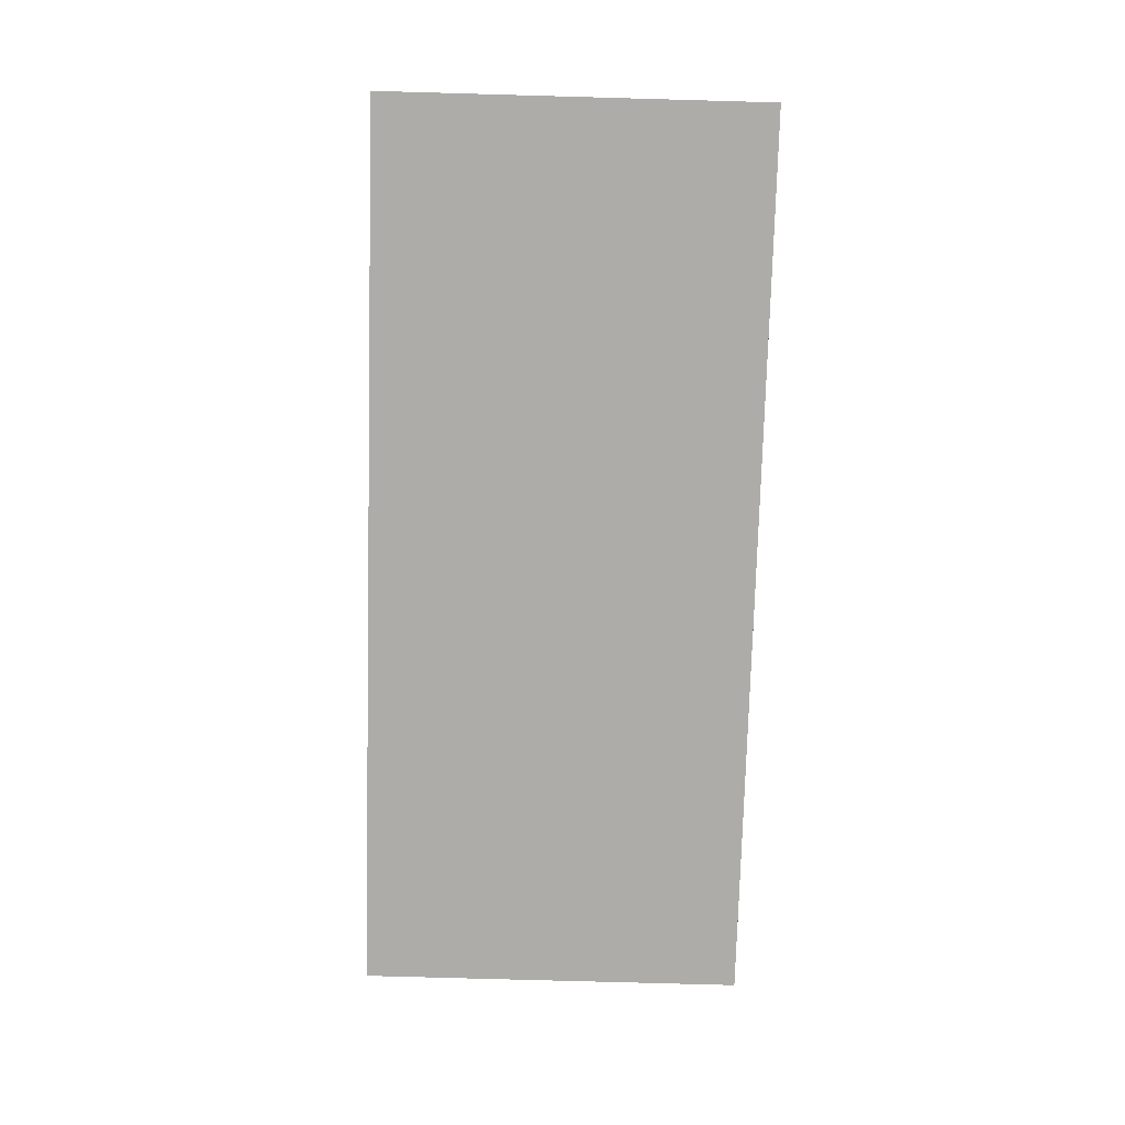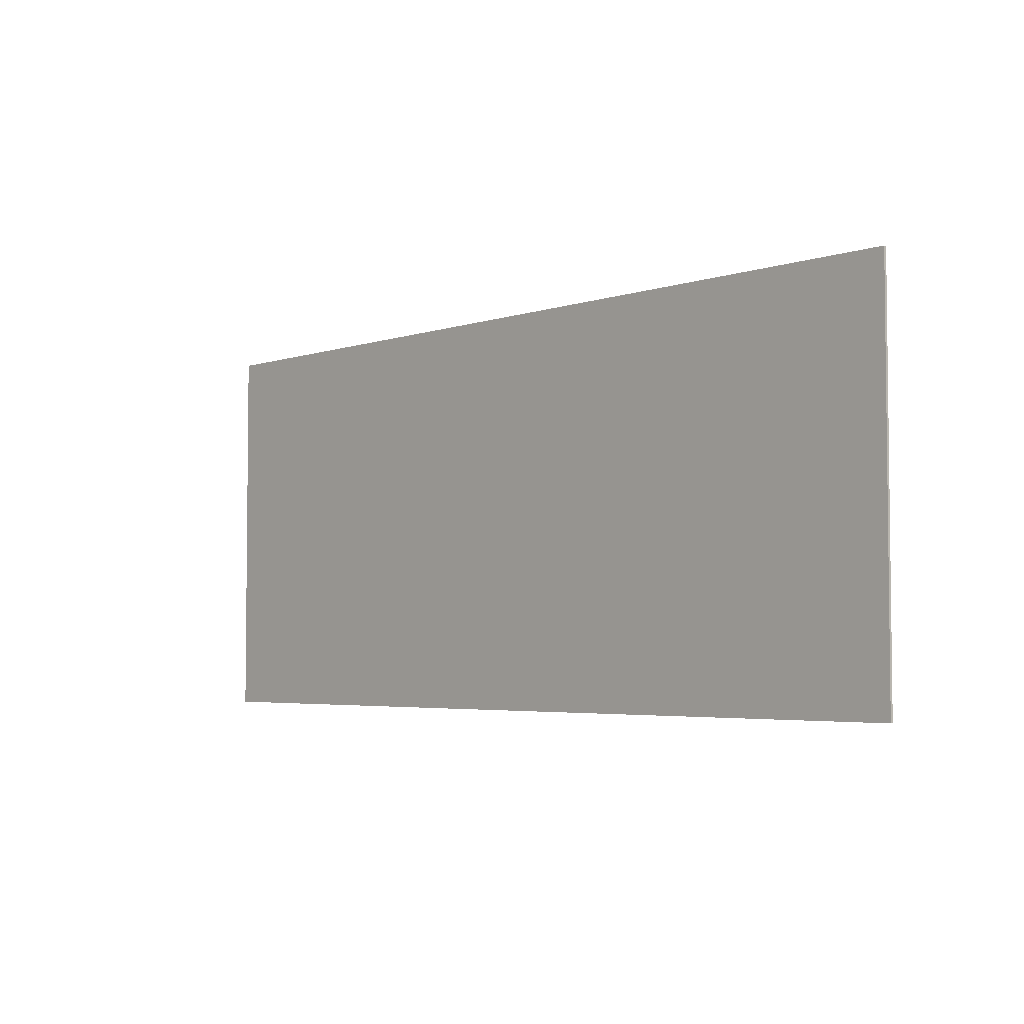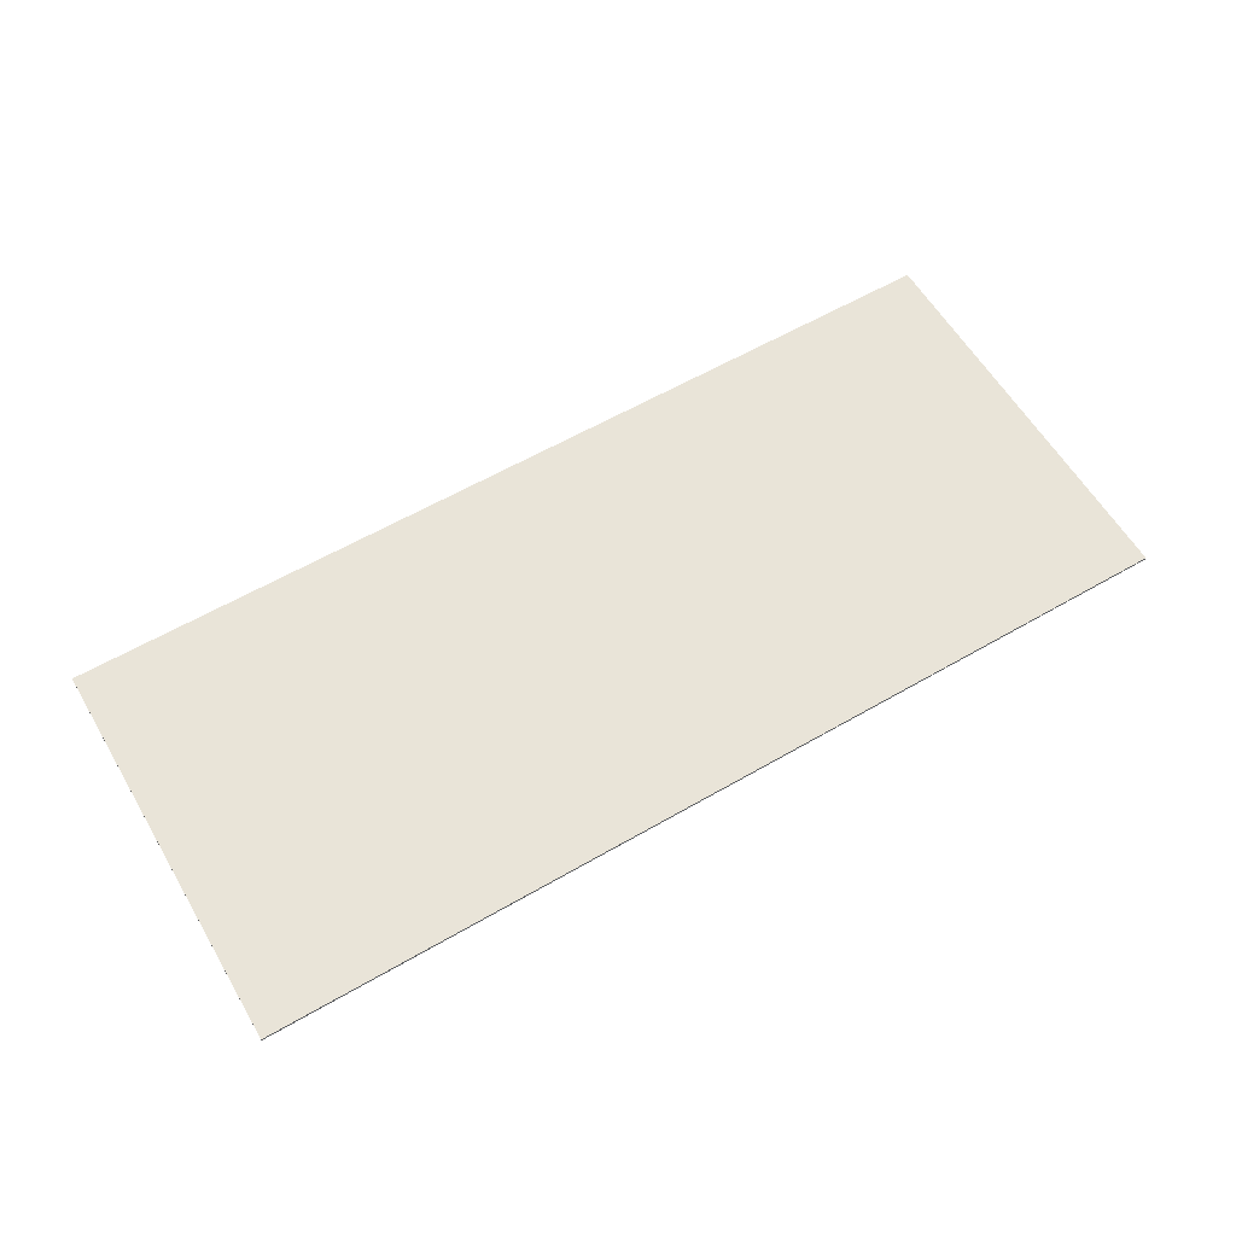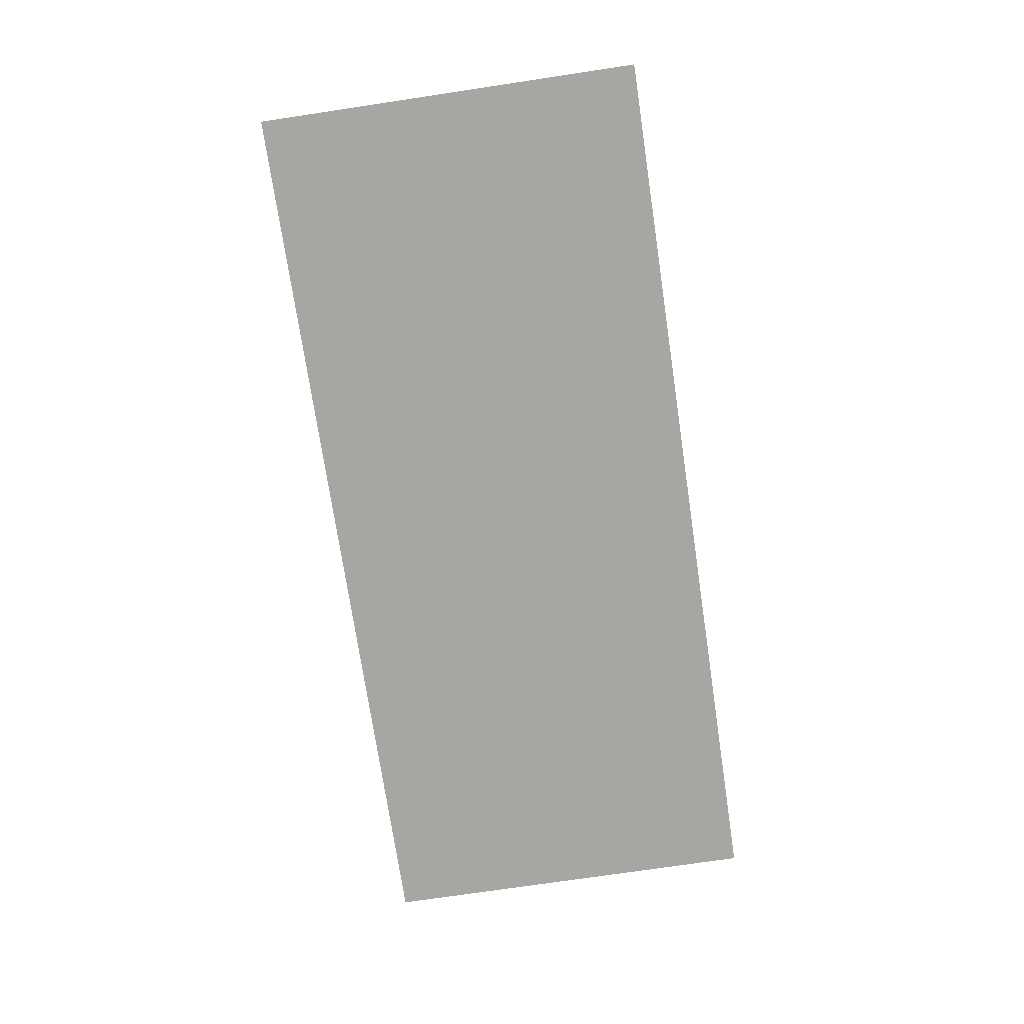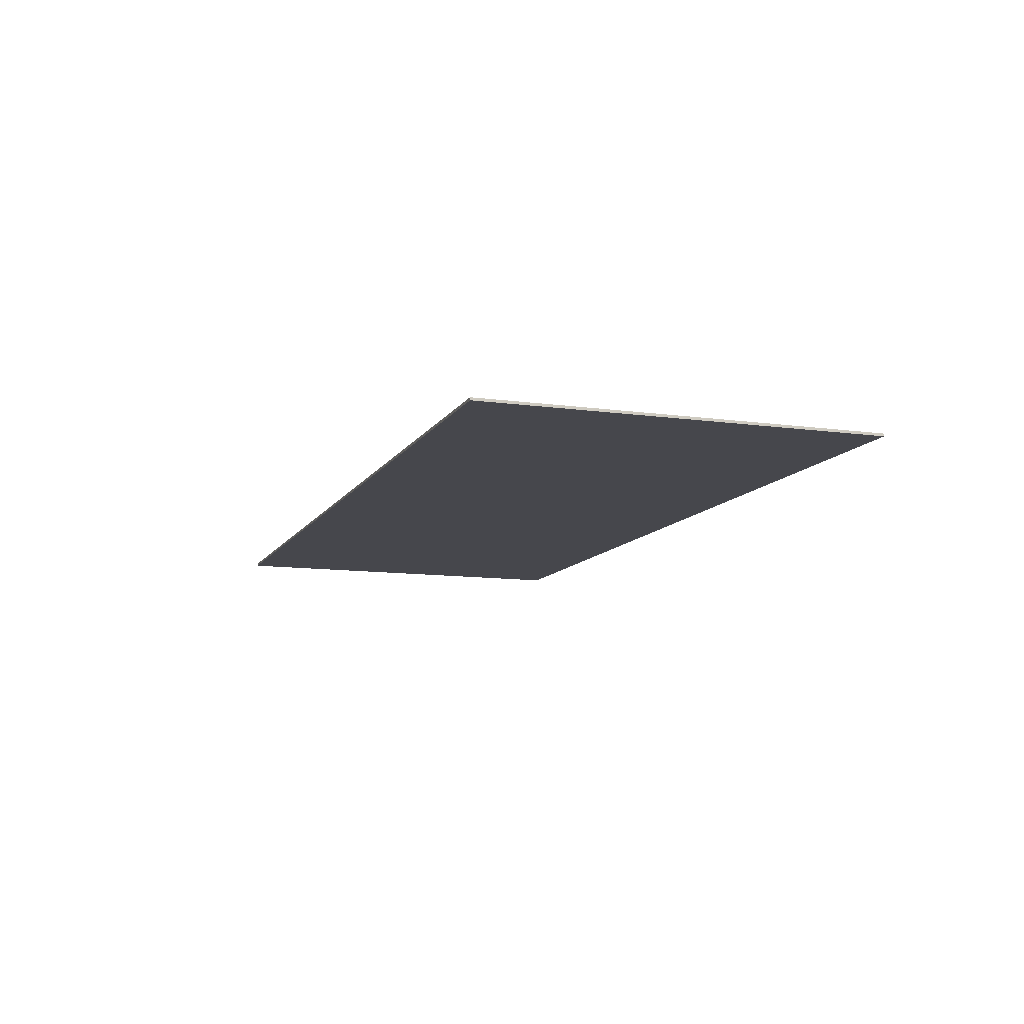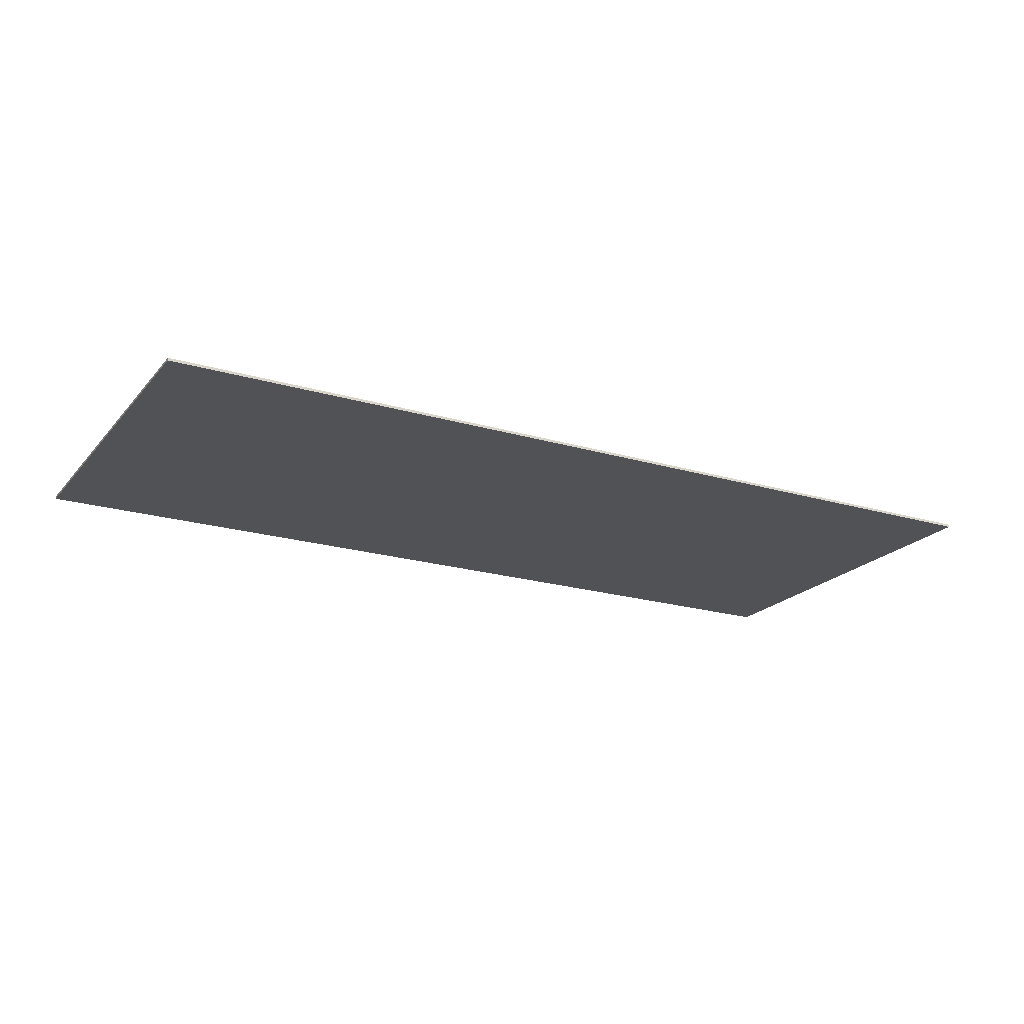
<metadata>
{"format":"obj","ext":"obj","renderer":"f3d","projection":"perspective","resolution":1024,"background":"white","views":[{"elev":-76.7,"azim":-91.6,"up":"+Y"},{"elev":-4.1,"azim":-132.3,"up":"+Z"},{"elev":60.0,"azim":-30.6,"up":"+Y"},{"elev":-74.0,"azim":98.5,"up":"+Y"},{"elev":-10.9,"azim":-109.2,"up":"+Y"},{"elev":-20.7,"azim":151.7,"up":"+Y"}]}
</metadata>
<code>
g Cube (13)
v 175 -0.5 -75
v -175 -0.5 -75
v 175 0.5 -75
v -175 0.5 -75
v 175 0.5 75
v -175 0.5 75
v 175 -0.5 75
v -175 -0.5 75
v 175 0.5 -75
v -175 0.5 -75
v 175 0.5 75
v -175 0.5 75
v 175 -0.5 75
v 175 -0.5 -75
v -175 -0.5 -75
v -175 -0.5 75
v -175 -0.5 -75
v -175 0.5 -75
v -175 0.5 75
v -175 -0.5 75
v 175 -0.5 75
v 175 0.5 75
v 175 0.5 -75
v 175 -0.5 -75
f 1 3 4
f 1 4 2
f 9 5 6
f 9 6 10
f 11 7 8
f 11 8 12
f 13 14 15
f 13 15 16
f 17 18 19
f 17 19 20
f 21 22 23
f 21 23 24

</code>
